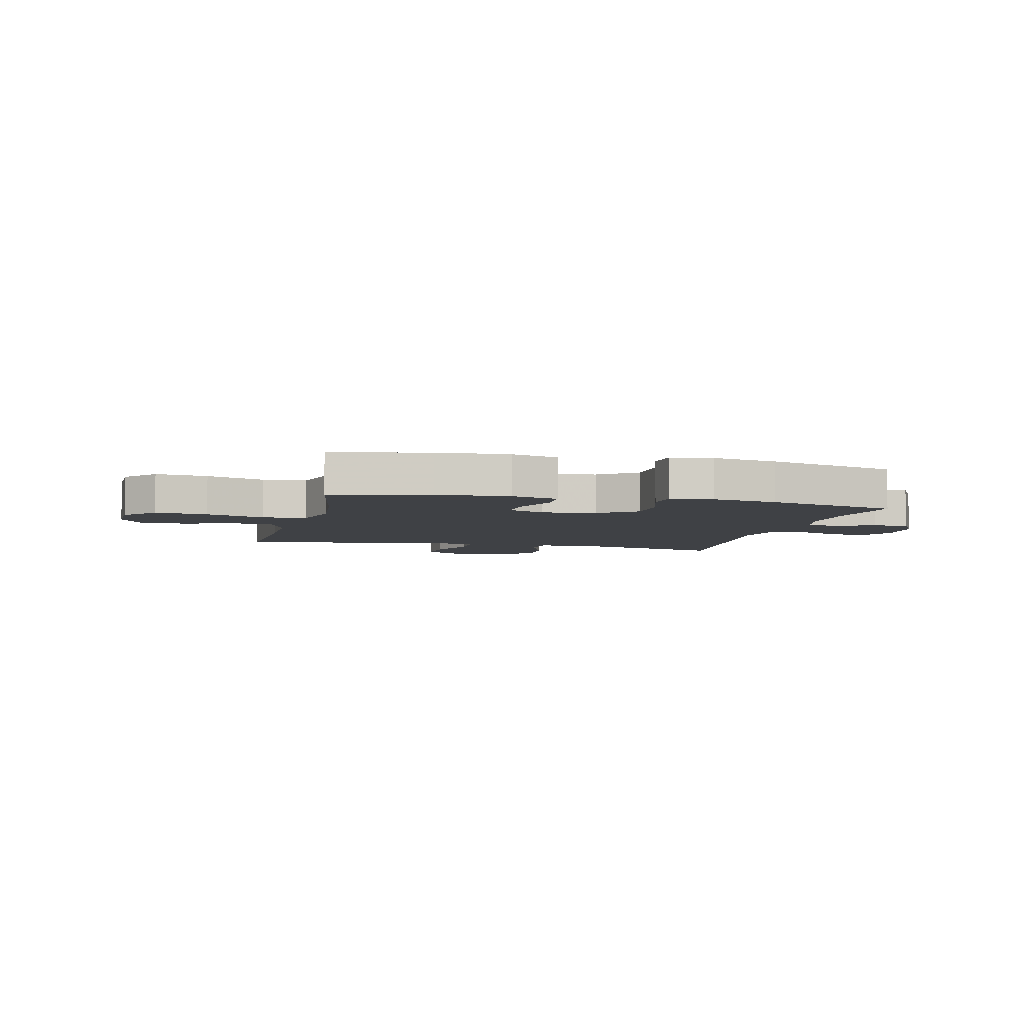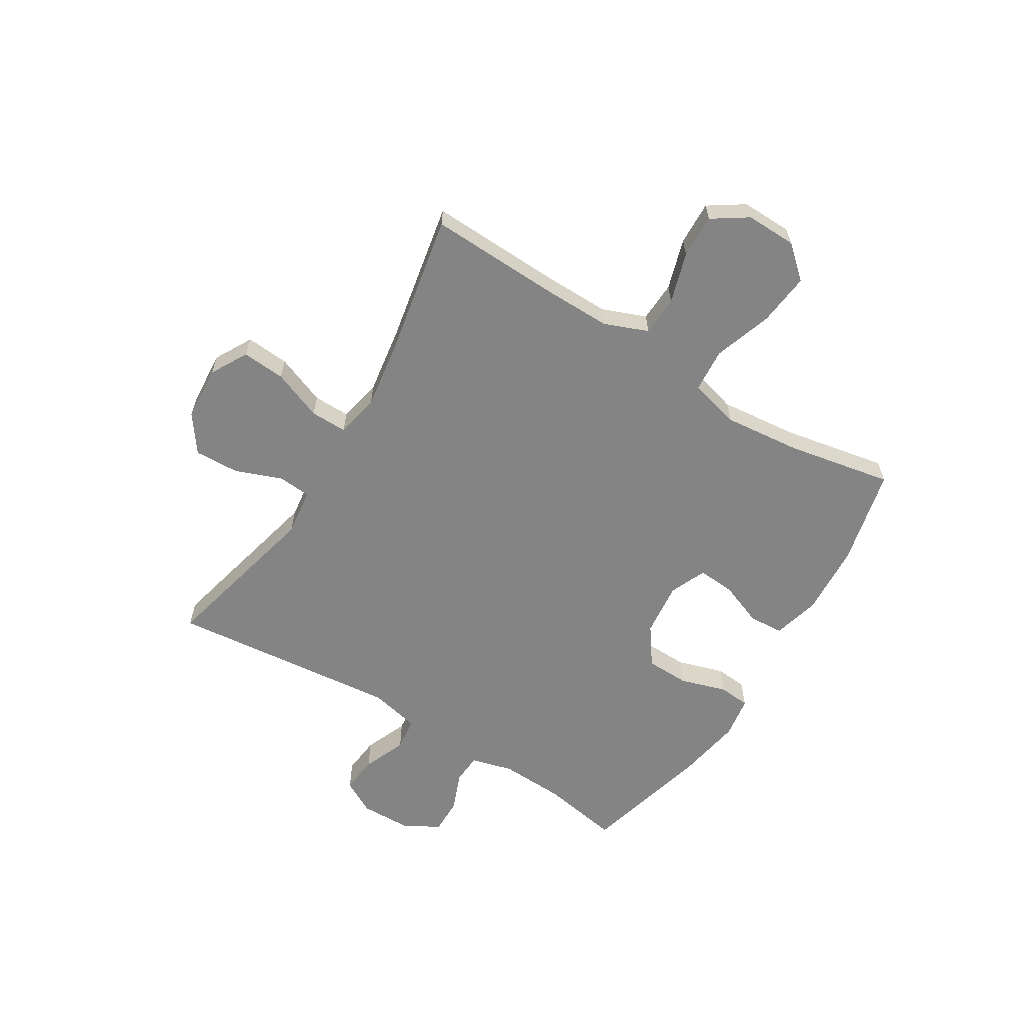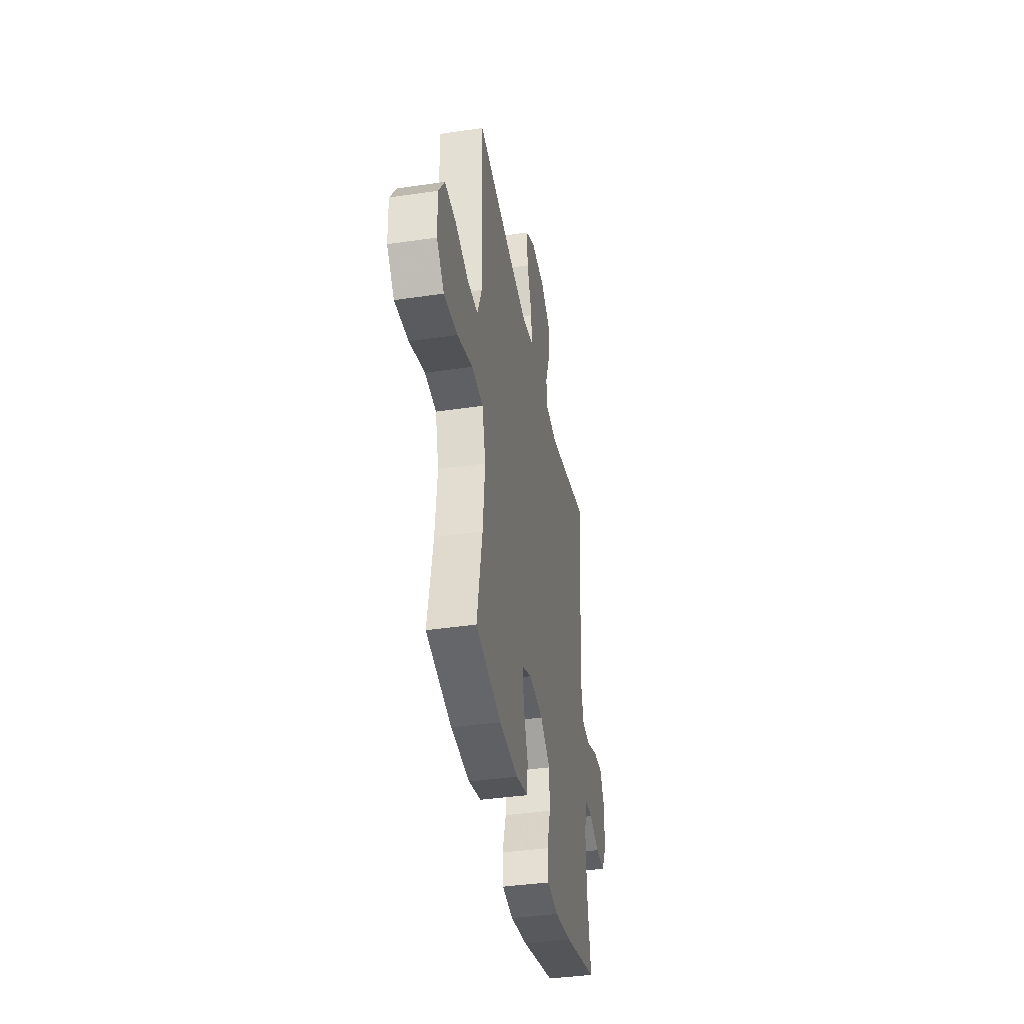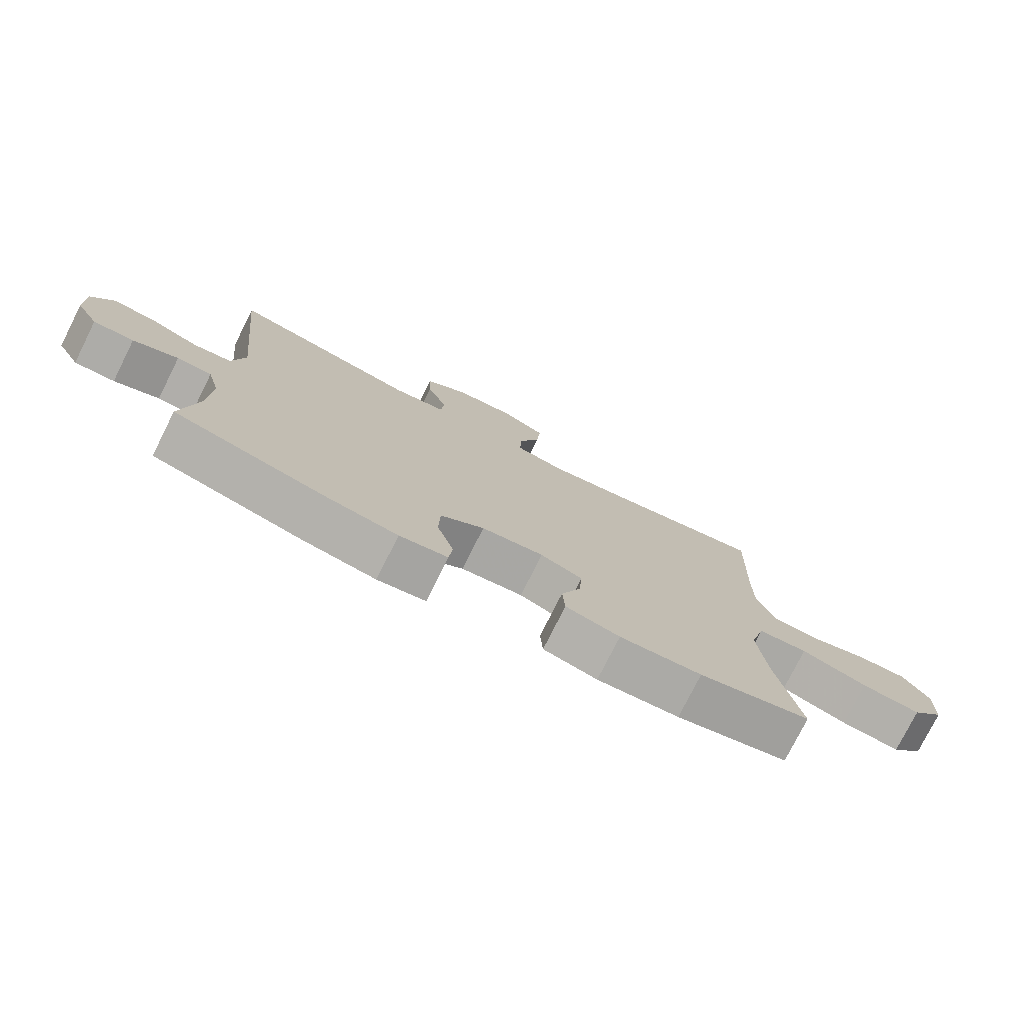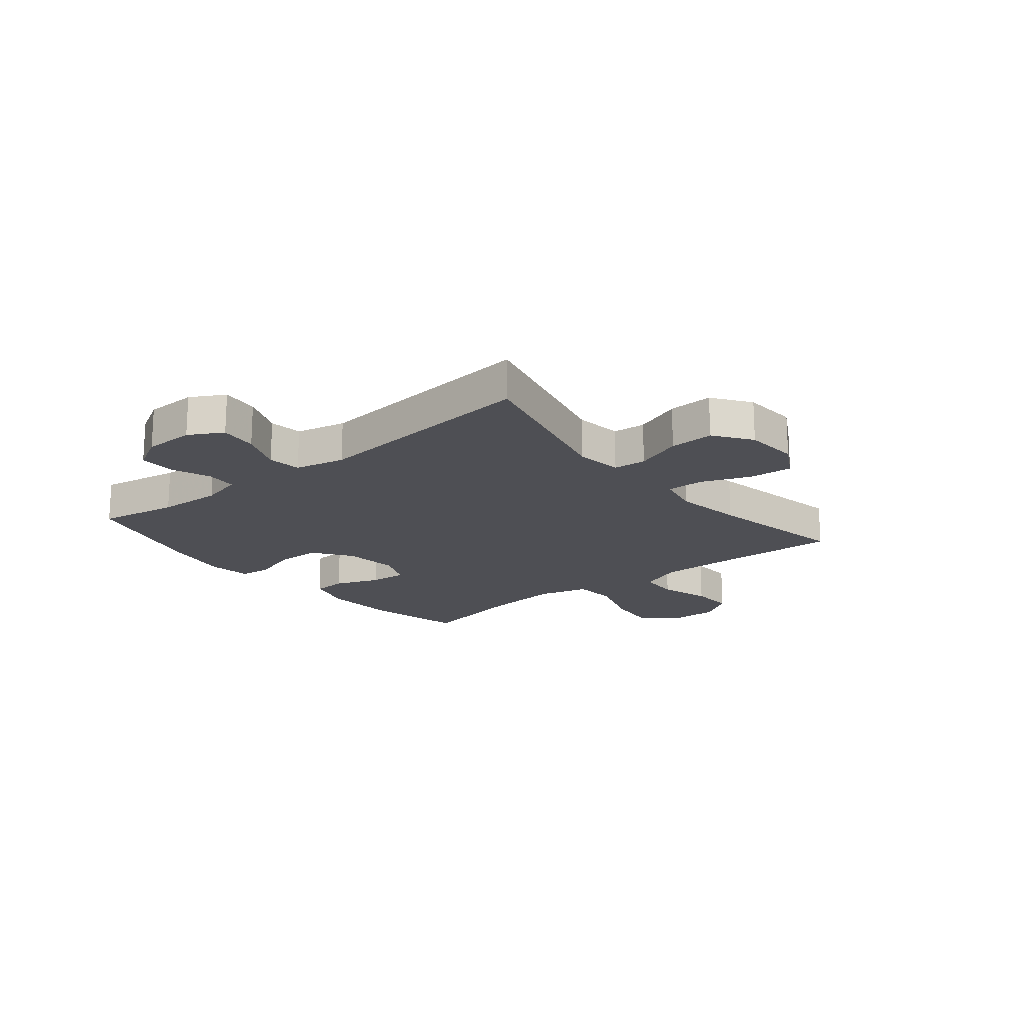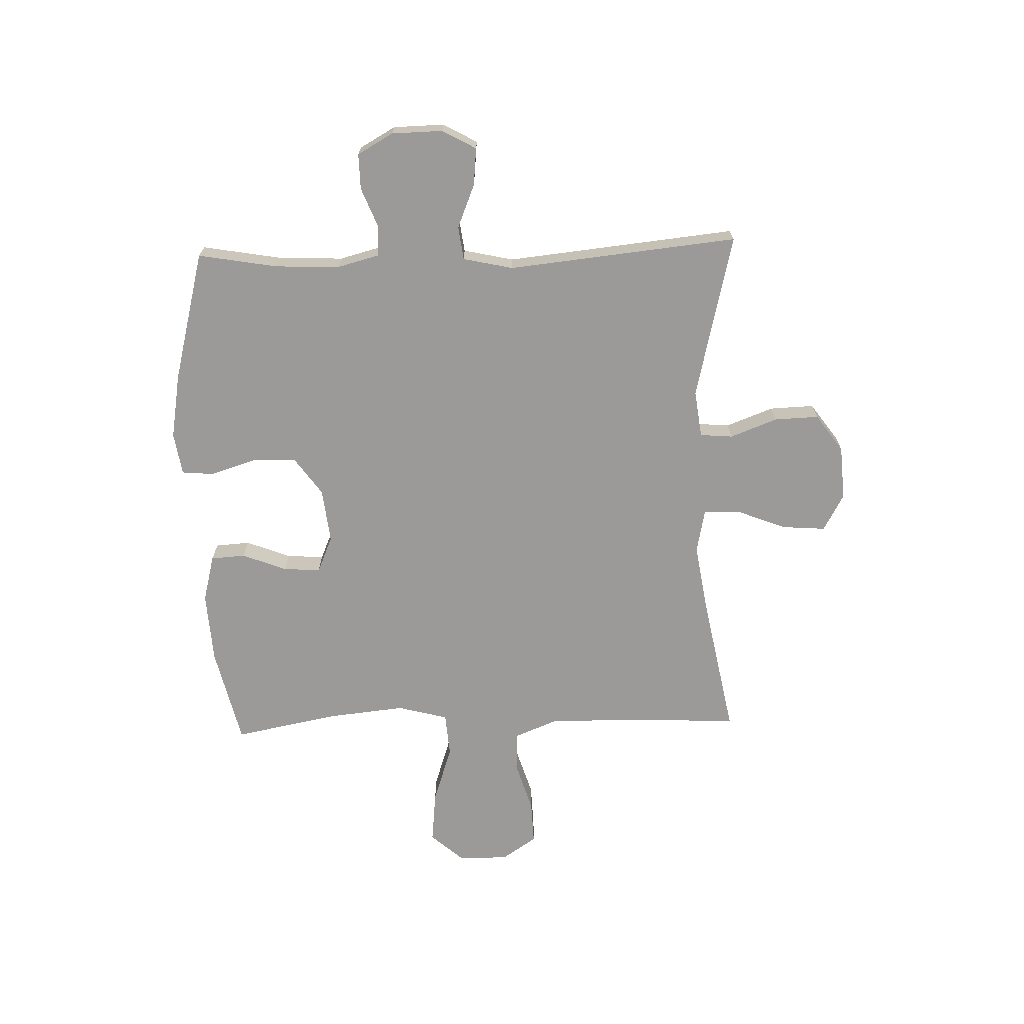
<metadata>
{"format":"obj","ext":"obj","renderer":"f3d","projection":"perspective","resolution":1024,"background":"white","views":[{"elev":-5.5,"azim":166.3,"up":"+Y"},{"elev":-61.4,"azim":58.4,"up":"+Y"},{"elev":-39.3,"azim":100.4,"up":"+Z"},{"elev":-77.0,"azim":-26.6,"up":"+Z"},{"elev":-18.4,"azim":-50.9,"up":"+Y"},{"elev":-69.5,"azim":-88.2,"up":"+Y"}]}
</metadata>
<code>
v -0.5 0.07 -0.5
v -0.475 0.07 -0.357
v -0.47 0.07 -0.241
v -0.49 0.07 -0.165
v -0.545 0.07 -0.162
v -0.616 0.07 -0.19
v -0.68 0.07 -0.191
v -0.716 0.07 -0.127
v -0.718 0.07 -0.035
v -0.684 0.07 0.026
v -0.616 0.07 0.019
v -0.538 0.07 -0.013
v -0.478 0.07 -0.005
v -0.458 0.07 0.085
v -0.5 0.07 0.5
v -0.202 0.07 0.429
v -0.117 0.07 0.44
v -0.112 0.07 0.499
v -0.144 0.07 0.584
v -0.147 0.07 0.664
v -0.08 0.07 0.712
v 0.018 0.07 0.719
v 0.085 0.07 0.682
v 0.079 0.07 0.604
v 0.044 0.07 0.514
v 0.043 0.07 0.448
v 0.121 0.07 0.432
v 0.244 0.07 0.451
v 0.5 0.07 0.5
v 0.491 0.07 0.26
v 0.49 0.07 0.142
v 0.521 0.07 0.064
v 0.593 0.07 0.061
v 0.684 0.07 0.089
v 0.763 0.07 0.092
v 0.805 0.07 0.029
v 0.803 0.07 -0.062
v 0.752 0.07 -0.12
v 0.658 0.07 -0.11
v 0.553 0.07 -0.075
v 0.474 0.07 -0.081
v 0.45 0.07 -0.172
v 0.464 0.07 -0.31
v 0.5 0.07 -0.5
v 0.324 0.07 -0.541
v 0.195 0.07 -0.549
v 0.11 0.07 -0.527
v 0.106 0.07 -0.465
v 0.137 0.07 -0.385
v 0.142 0.07 -0.318
v 0.076 0.07 -0.29
v -0.022 0.07 -0.301
v -0.091 0.07 -0.35
v -0.093 0.07 -0.429
v -0.067 0.07 -0.512
v -0.072 0.07 -0.569
v -0.148 0.07 -0.581
v -0.265 0.07 -0.561
v -0.5 0 -0.5
v -0.475 0 -0.357
v -0.47 0 -0.241
v -0.49 0 -0.165
v -0.545 0 -0.162
v -0.616 0 -0.19
v -0.68 0 -0.191
v -0.716 0 -0.127
v -0.718 0 -0.035
v -0.684 0 0.026
v -0.616 0 0.019
v -0.538 0 -0.013
v -0.478 0 -0.005
v -0.458 0 0.085
v -0.5 0 0.5
v -0.202 0 0.429
v -0.117 0 0.44
v -0.112 0 0.499
v -0.144 0 0.584
v -0.147 0 0.664
v -0.08 0 0.712
v 0.018 0 0.719
v 0.085 0 0.682
v 0.079 0 0.604
v 0.044 0 0.514
v 0.043 0 0.448
v 0.121 0 0.432
v 0.244 0 0.451
v 0.5 0 0.5
v 0.491 0 0.26
v 0.49 0 0.142
v 0.521 0 0.064
v 0.593 0 0.061
v 0.684 0 0.089
v 0.763 0 0.092
v 0.805 0 0.029
v 0.803 0 -0.062
v 0.752 0 -0.12
v 0.658 0 -0.11
v 0.553 0 -0.075
v 0.474 0 -0.081
v 0.45 0 -0.172
v 0.464 0 -0.31
v 0.5 0 -0.5
v 0.324 0 -0.541
v 0.195 0 -0.549
v 0.11 0 -0.527
v 0.106 0 -0.465
v 0.137 0 -0.385
v 0.142 0 -0.318
v 0.076 0 -0.29
v -0.022 0 -0.301
v -0.091 0 -0.35
v -0.093 0 -0.429
v -0.067 0 -0.512
v -0.072 0 -0.569
v -0.148 0 -0.581
v -0.265 0 -0.561
f 58 1 2
f 57 58 2
f 56 57 2
f 55 56 2
f 54 55 2
f 53 54 2 3
f 52 53 3 4
f 51 52 4
f 47 48 49
f 46 47 49
f 45 46 49
f 44 45 49
f 43 44 49
f 42 43 49 50
f 41 42 50 51
f 38 39 40
f 37 38 40
f 36 37 40
f 35 36 40
f 34 35 40
f 33 34 40
f 32 33 40 41
f 41 51 4
f 32 41 4
f 31 32 4
f 28 29 30
f 31 4 5
f 30 31 5
f 28 30 5
f 27 28 5
f 23 24 25
f 22 23 25
f 21 22 25
f 20 21 25
f 19 20 25
f 18 19 25
f 17 18 25 26
f 26 27 5
f 17 26 5
f 16 17 5
f 10 11 12
f 9 10 12
f 8 9 12
f 7 8 12
f 6 7 12
f 5 6 12
f 5 12 13
f 16 5 13
f 14 15 16
f 13 14 16
f 60 59 116
f 60 116 115
f 60 115 114
f 60 114 113
f 60 113 112
f 61 60 112 111
f 62 61 111 110
f 62 110 109
f 107 106 105
f 107 105 104
f 107 104 103
f 107 103 102
f 107 102 101
f 108 107 101 100
f 109 108 100 99
f 98 97 96
f 98 96 95
f 98 95 94
f 98 94 93
f 98 93 92
f 98 92 91
f 99 98 91 90
f 62 109 99
f 62 99 90
f 62 90 89
f 88 87 86
f 63 62 89
f 63 89 88
f 63 88 86
f 63 86 85
f 83 82 81
f 83 81 80
f 83 80 79
f 83 79 78
f 83 78 77
f 83 77 76
f 84 83 76 75
f 63 85 84
f 63 84 75
f 63 75 74
f 70 69 68
f 70 68 67
f 70 67 66
f 70 66 65
f 70 65 64
f 70 64 63
f 71 70 63
f 71 63 74
f 74 73 72
f 74 72 71
f 1 59 60 2
f 2 60 61 3
f 3 61 62 4
f 4 62 63 5
f 5 63 64 6
f 6 64 65 7
f 7 65 66 8
f 8 66 67 9
f 9 67 68 10
f 10 68 69 11
f 11 69 70 12
f 12 70 71 13
f 13 71 72 14
f 14 72 73 15
f 15 73 74 16
f 16 74 75 17
f 17 75 76 18
f 18 76 77 19
f 19 77 78 20
f 20 78 79 21
f 21 79 80 22
f 22 80 81 23
f 23 81 82 24
f 24 82 83 25
f 25 83 84 26
f 26 84 85 27
f 27 85 86 28
f 28 86 87 29
f 29 87 88 30
f 30 88 89 31
f 31 89 90 32
f 32 90 91 33
f 33 91 92 34
f 34 92 93 35
f 35 93 94 36
f 36 94 95 37
f 37 95 96 38
f 38 96 97 39
f 39 97 98 40
f 40 98 99 41
f 41 99 100 42
f 42 100 101 43
f 43 101 102 44
f 44 102 103 45
f 45 103 104 46
f 46 104 105 47
f 47 105 106 48
f 48 106 107 49
f 49 107 108 50
f 50 108 109 51
f 51 109 110 52
f 52 110 111 53
f 53 111 112 54
f 54 112 113 55
f 55 113 114 56
f 56 114 115 57
f 57 115 116 58
f 58 116 59 1

</code>
